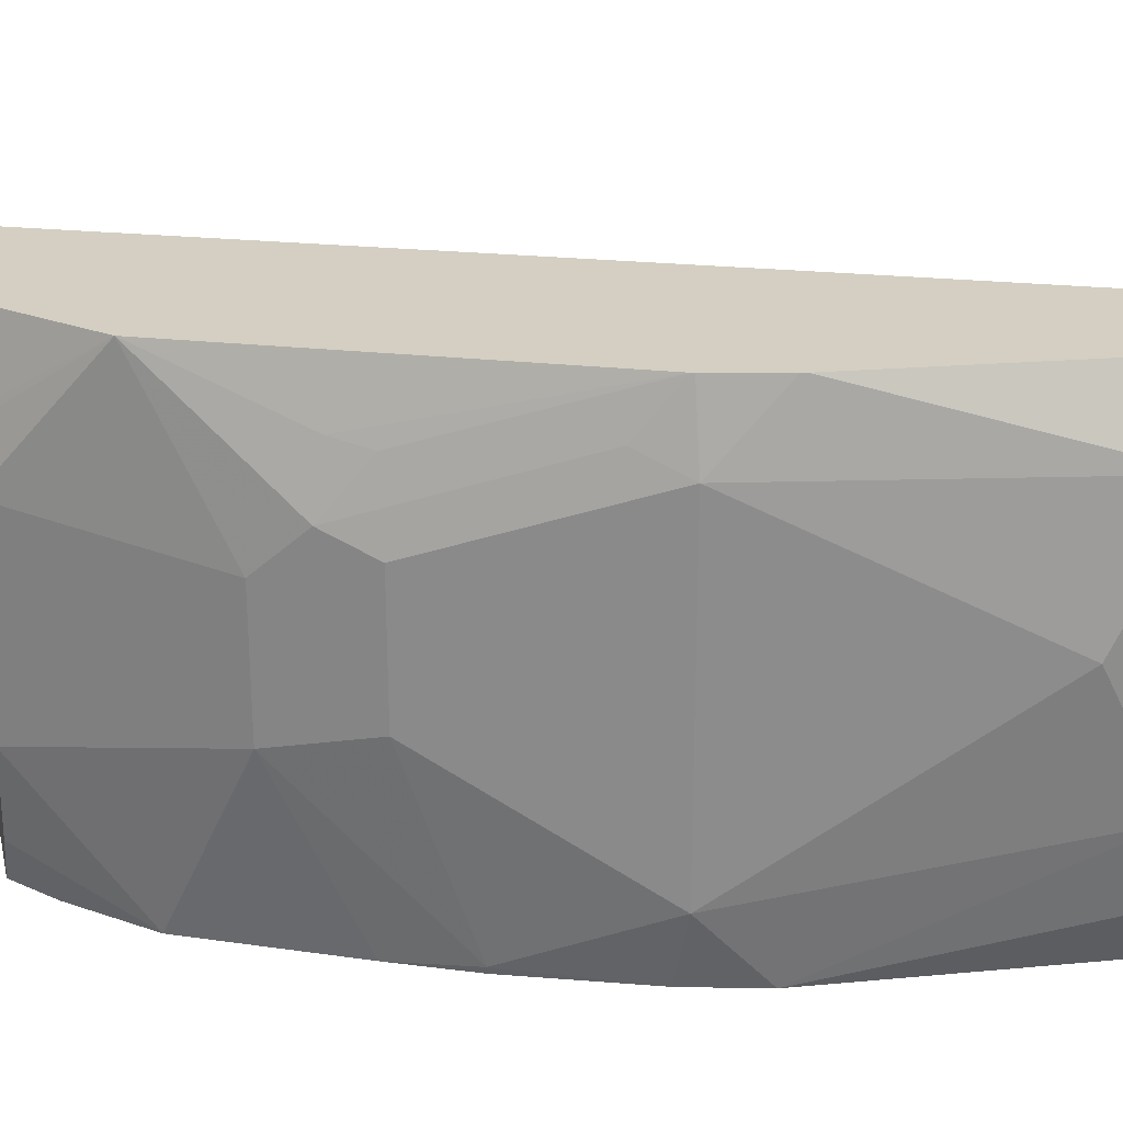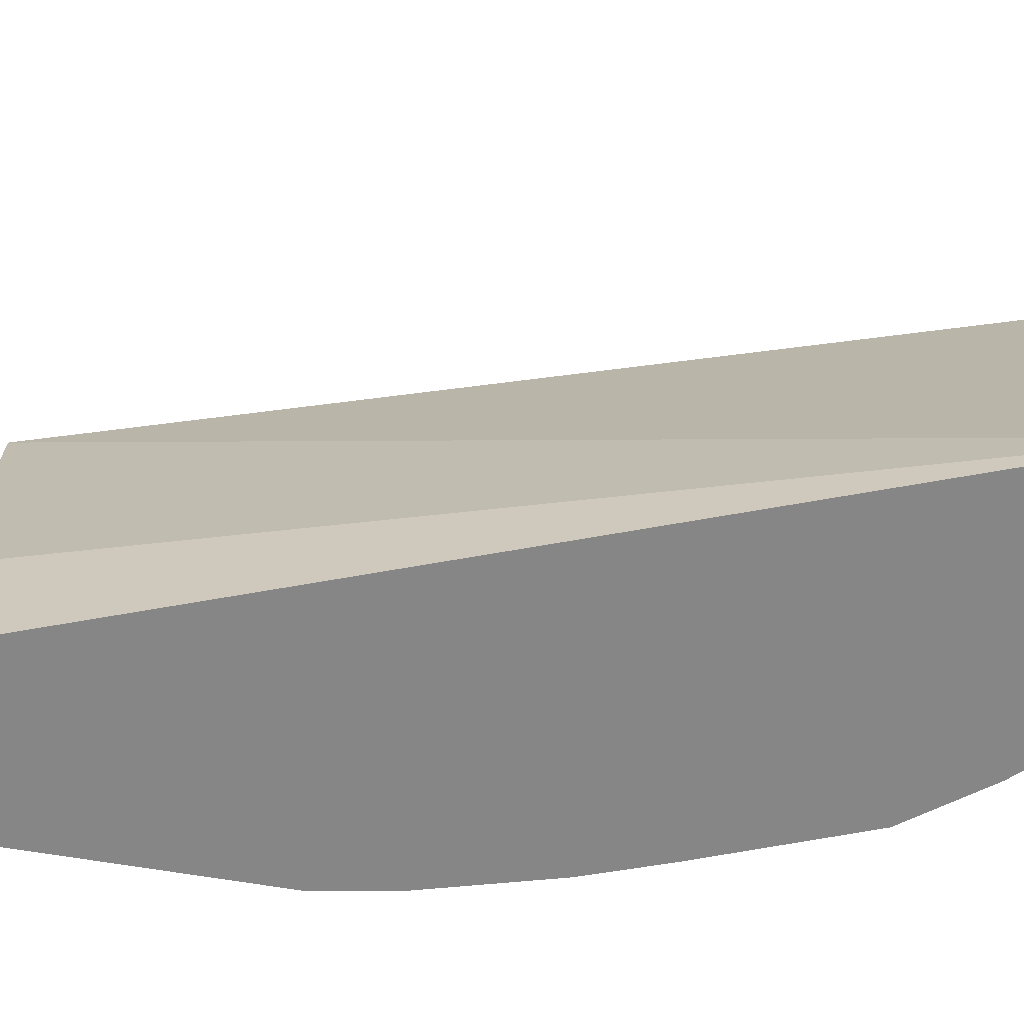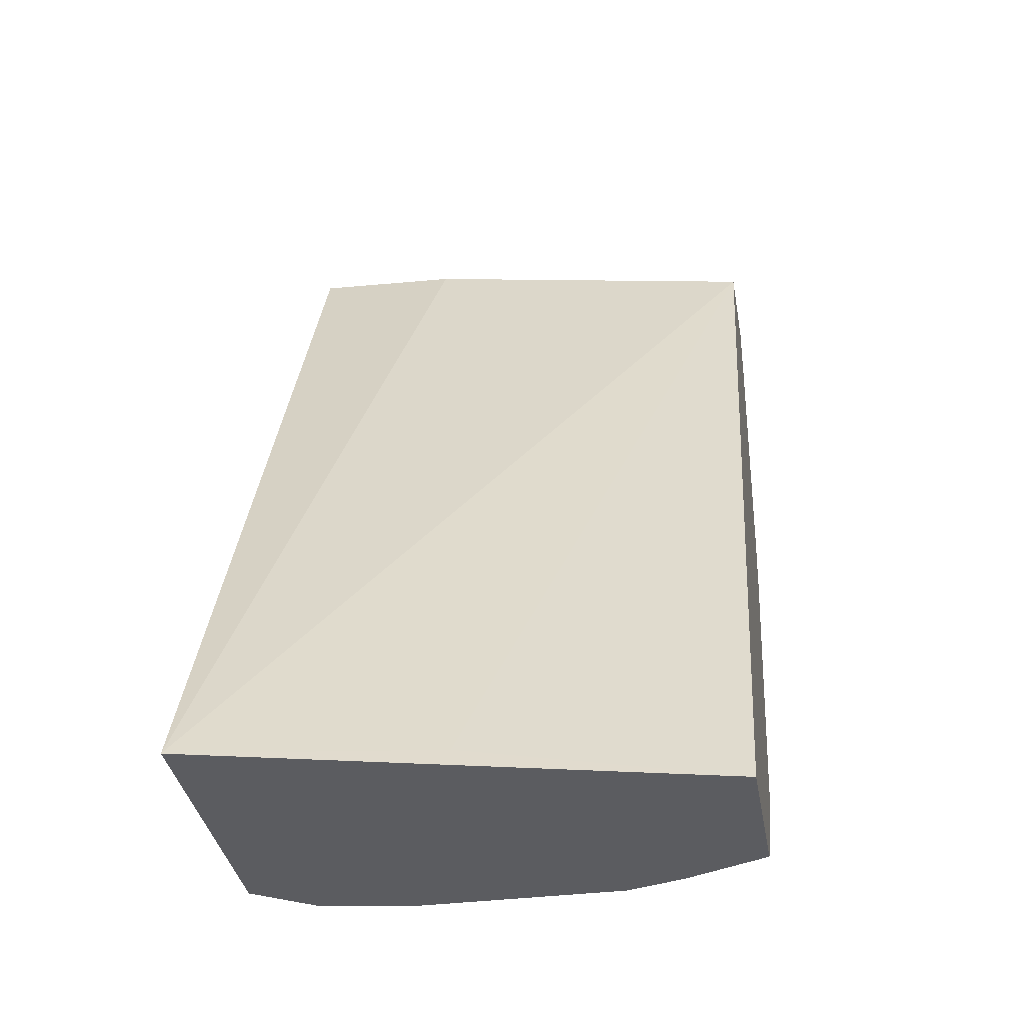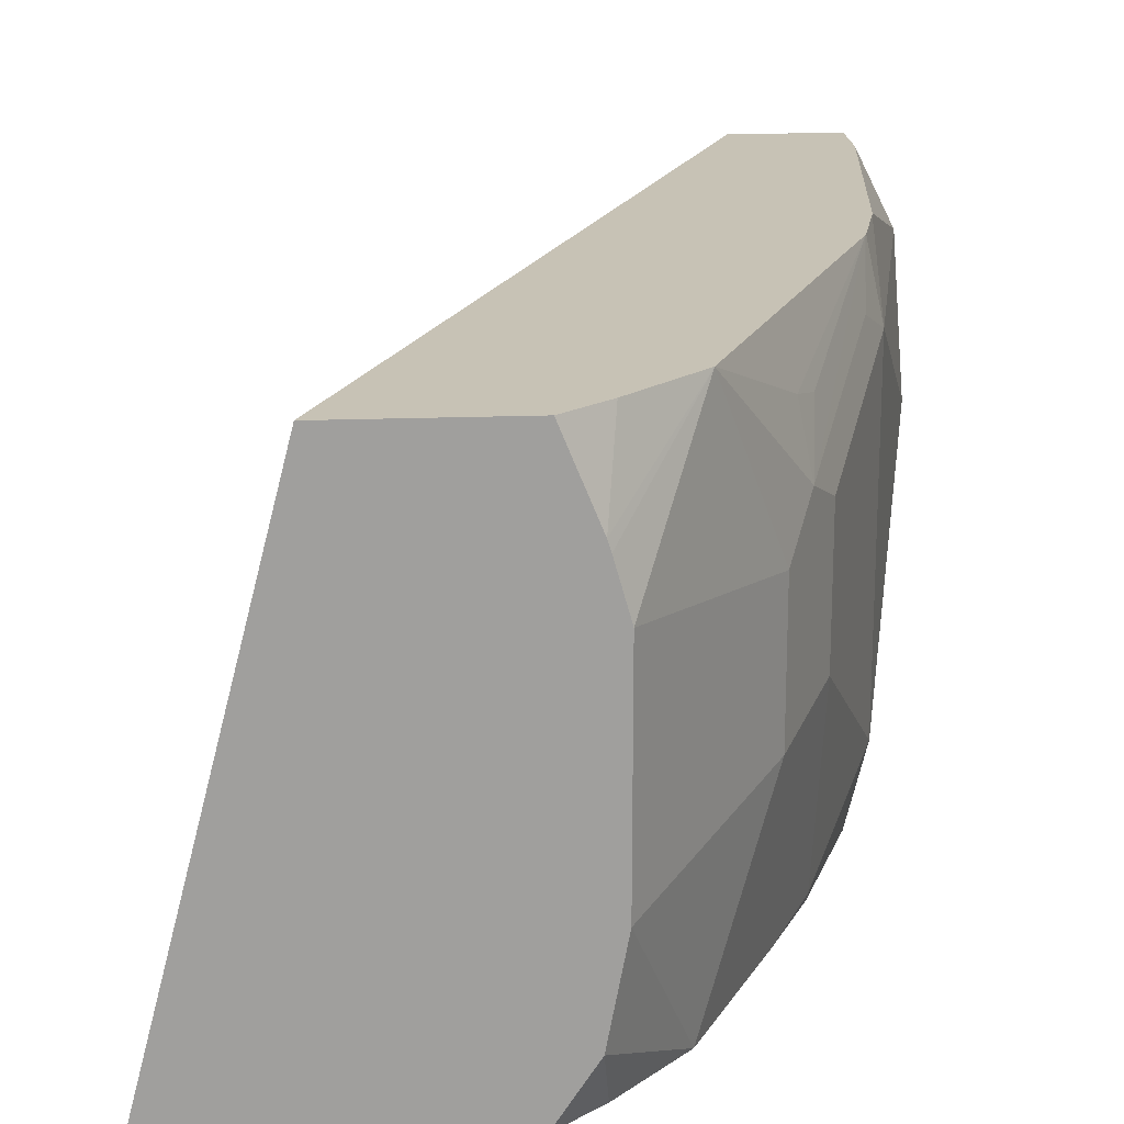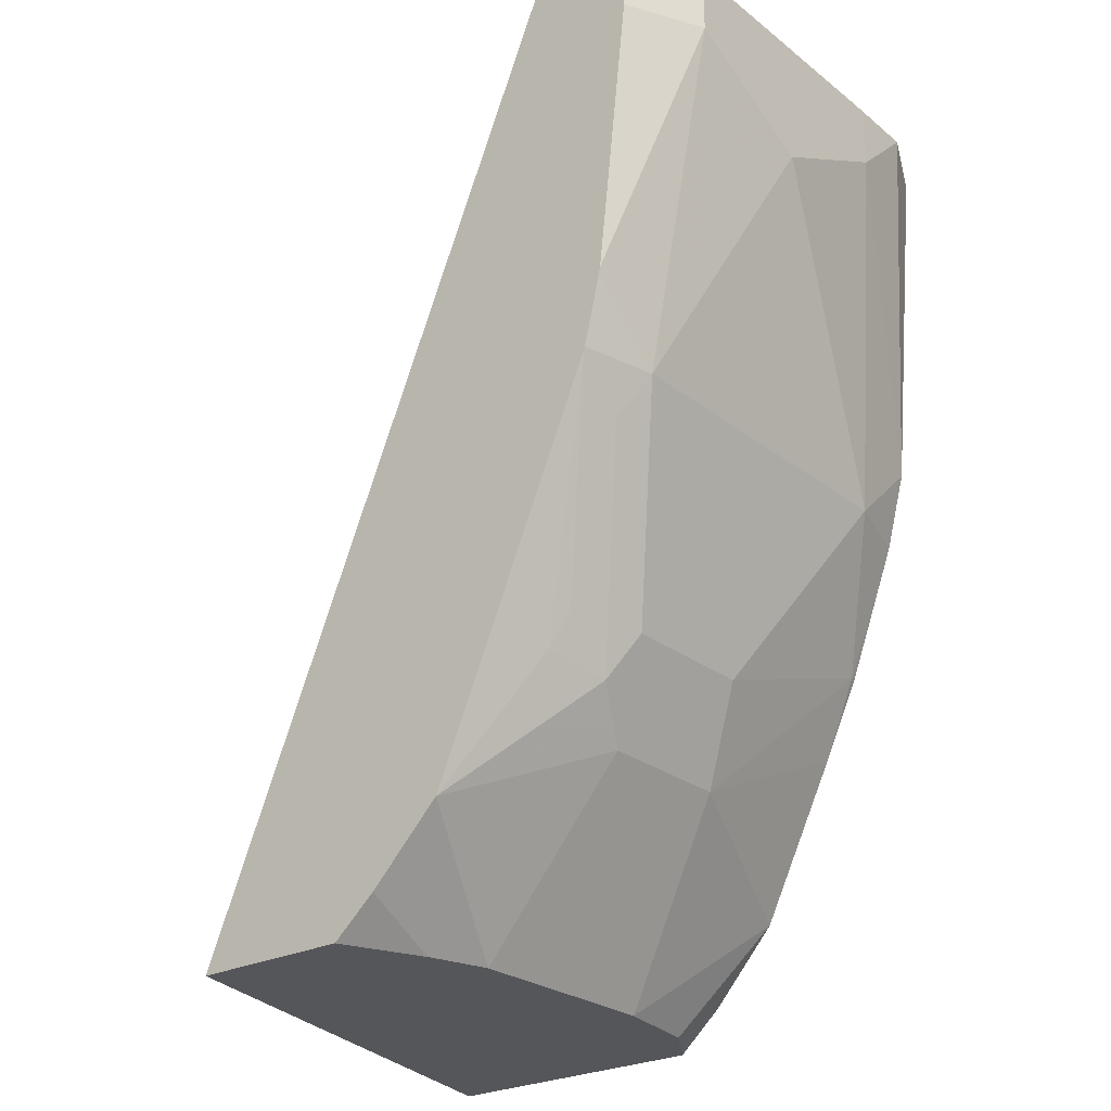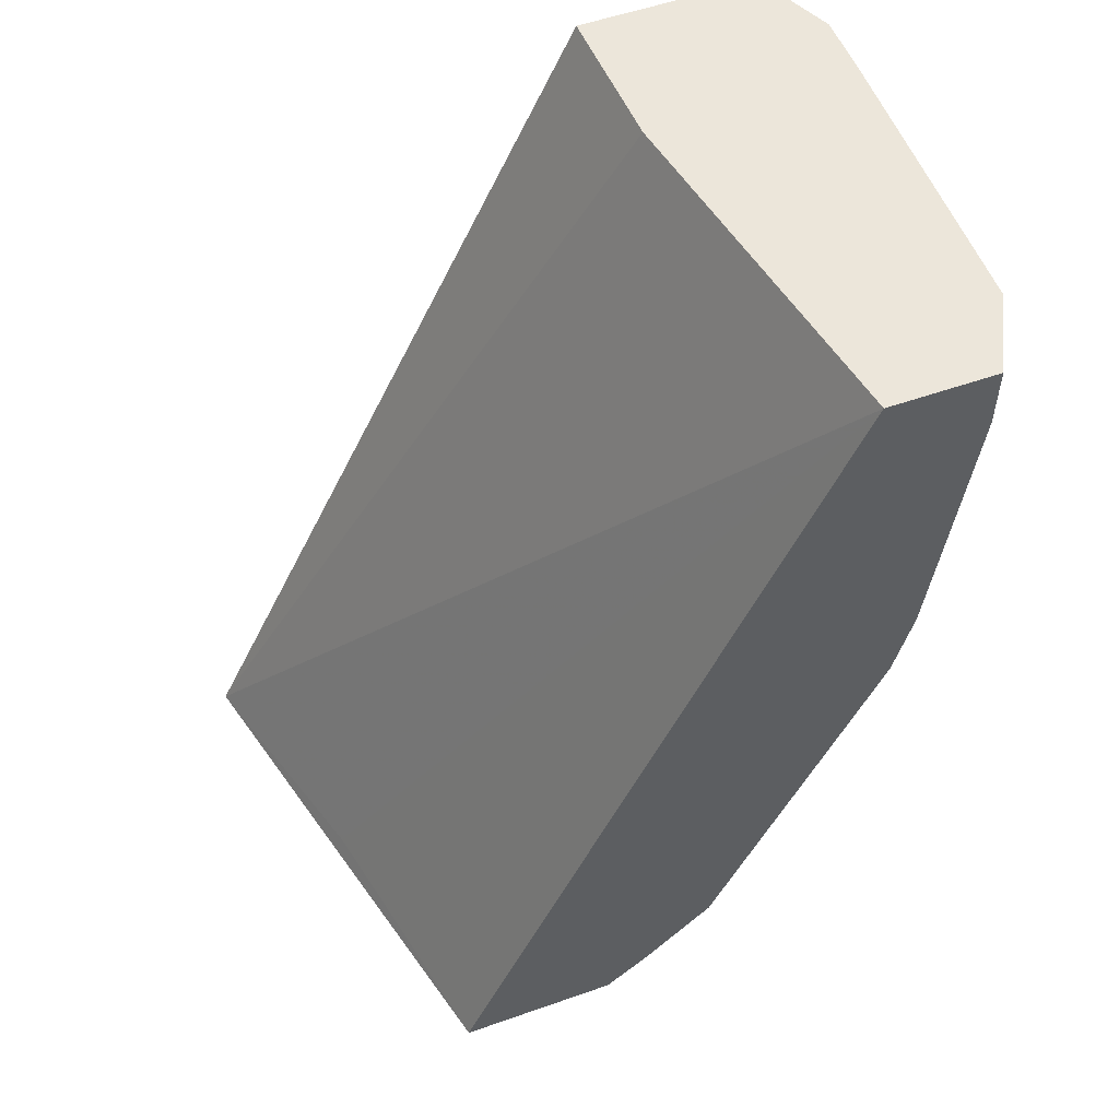
<metadata>
{"format":"obj","ext":"obj","renderer":"f3d","projection":"perspective","resolution":1024,"background":"white","views":[{"elev":25.7,"azim":-103.7,"up":"+Y"},{"elev":-62.2,"azim":74.7,"up":"+Y"},{"elev":-35.0,"azim":99.7,"up":"+Z"},{"elev":19.0,"azim":175.9,"up":"+Y"},{"elev":-25.8,"azim":-140.6,"up":"+Z"},{"elev":54.6,"azim":159.6,"up":"+Z"}]}
</metadata>
<code>
v -0.4103 0.1019 -0.4548
v -0.5532 0.1019 -0.4548
v -0.4751 0.3542 -0.4548
v -0.4452 0.2226 -0.4452
v -0.6659 0.3542 -0.003058
v -0.6327 0.1757 -0.003058
v -0.6293 0.1019 -0.003058
v -0.5722 0.1308 -0.4548
v -0.5757 0.1019 -0.4351
v -0.5555 0.3542 -0.4548
v -0.7191 0.3542 -0.003058
v -0.7186 0.1019 -0.003058
v -0.581 0.1778 -0.4548
v -0.6092 0.1019 -0.3983
v -0.5722 0.3135 -0.4548
v -0.577 0.3542 -0.4364
v -0.7191 0.3542 -0.03517
v -0.7274 0.3377 -0.003058
v -0.719 0.1024 -0.003058
v -0.7187 0.1019 -0.003589
v -0.581 0.2833 -0.4548
v -0.6444 0.1992 -0.3632
v -0.6484 0.1019 -0.3199
v -0.5738 0.3085 -0.4548
v -0.6121 0.3542 -0.4012
v -0.7381 0.3163 -0.03517
v -0.7035 0.3542 -0.173
v -0.7381 0.3163 -0.003058
v -0.7375 0.1412 -0.003058
v -0.7029 0.1019 -0.1758
v -0.6444 0.2695 -0.3632
v -0.6678 0.1055 -0.2812
v -0.6678 0.2109 -0.3163
v -0.6561 0.2226 -0.3398
v -0.6671 0.1019 -0.2804
v -0.6561 0.2929 -0.3398
v -0.6502 0.3251 -0.3339
v -0.694 0.3542 -0.2123
v -0.7381 0.246 -0.07033
v -0.7029 0.3542 -0.1758
v -0.7029 0.3163 -0.2109
v -0.7381 0.1757 -0.003058
v -0.7381 0.1757 -0.03517
v -0.7029 0.1406 -0.2109
v -0.6924 0.1019 -0.2145
v -0.6678 0.2812 -0.3163
v -0.6912 0.328 -0.2343
v -0.659 0.3207 -0.3163
v -0.6945 0.3542 -0.2109
f 22 34 36
f 22 36 31
f 23 35 32
f 26 39 43
f 25 36 37
f 26 43 42
f 22 33 34
f 26 42 28
f 25 31 36
f 22 32 33
f 15 24 25
f 21 31 25
f 21 25 24
f 20 29 30
f 19 29 20
f 18 26 28
f 17 27 26
f 17 26 18
f 15 25 16
f 26 27 40
f 22 23 32
f 26 40 41
f 36 48 37
f 29 42 43
f 41 49 47
f 40 49 41
f 39 44 43
f 39 41 44
f 38 47 49
f 37 48 38
f 36 38 48
f 36 47 38
f 36 41 47
f 26 41 39
f 36 46 41
f 33 46 36
f 33 41 46
f 33 44 41
f 32 44 33
f 32 45 44
f 32 35 45
f 30 43 44
f 30 44 45
f 29 43 30
f 33 36 34
f 14 23 22
f 25 37 38
f 13 22 31
f 2 9 8
f 1 9 2
f 1 14 9
f 1 23 14
f 1 35 23
f 1 45 35
f 1 30 45
f 1 20 30
f 1 12 20
f 3 10 16
f 1 7 12
f 1 4 5
f 1 3 4
f 1 10 3
f 1 15 10
f 1 24 15
f 1 21 24
f 1 13 21
f 1 8 13
f 1 2 8
f 1 5 6
f 3 16 25
f 1 6 7
f 3 38 49
f 3 25 38
f 13 14 22
f 12 19 20
f 11 17 18
f 10 15 16
f 8 14 13
f 5 7 6
f 5 12 7
f 5 19 12
f 5 29 19
f 8 9 14
f 5 28 42
f 5 18 28
f 5 11 18
f 3 5 4
f 3 11 5
f 3 17 11
f 13 31 21
f 3 27 17
f 3 40 27
f 5 42 29
f 3 49 40

</code>
